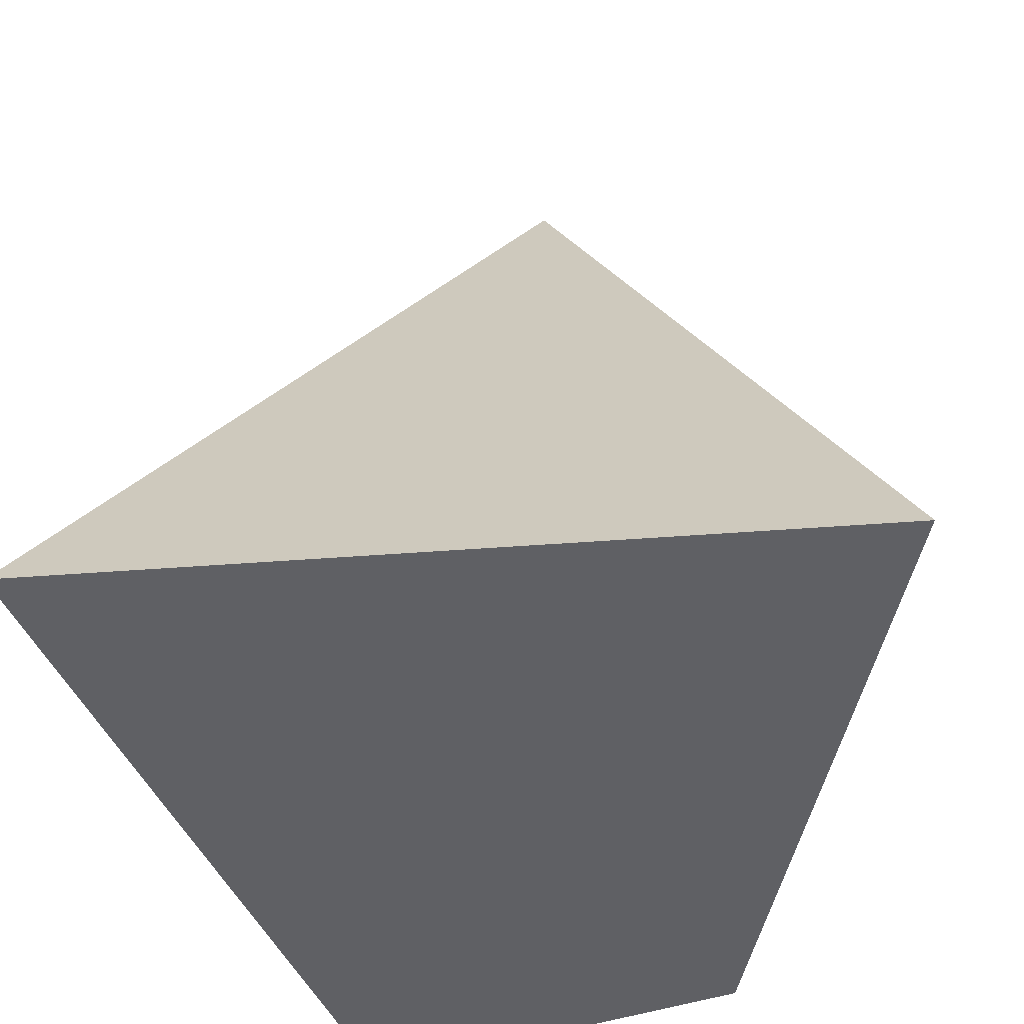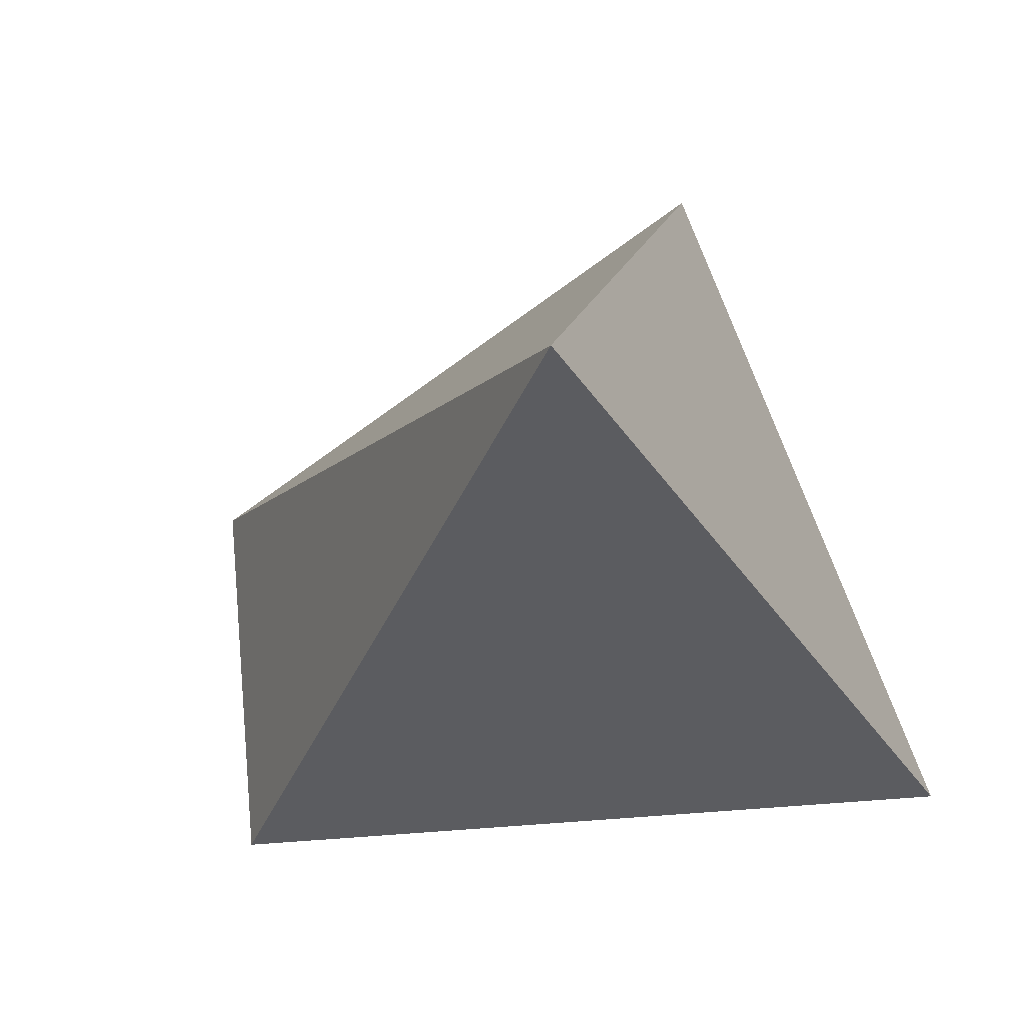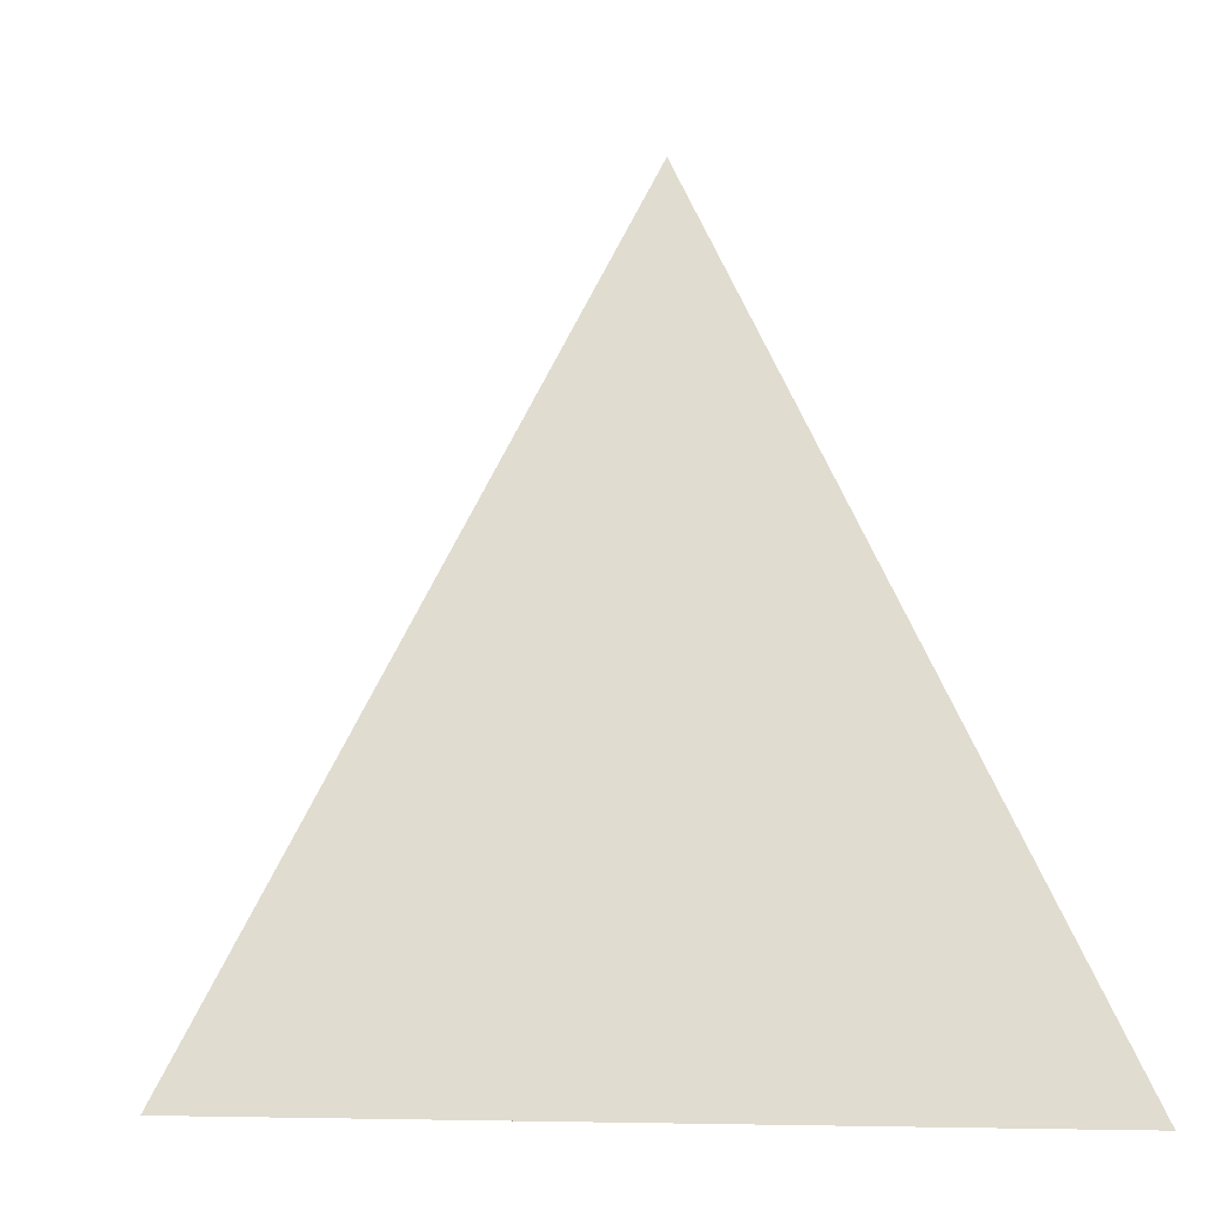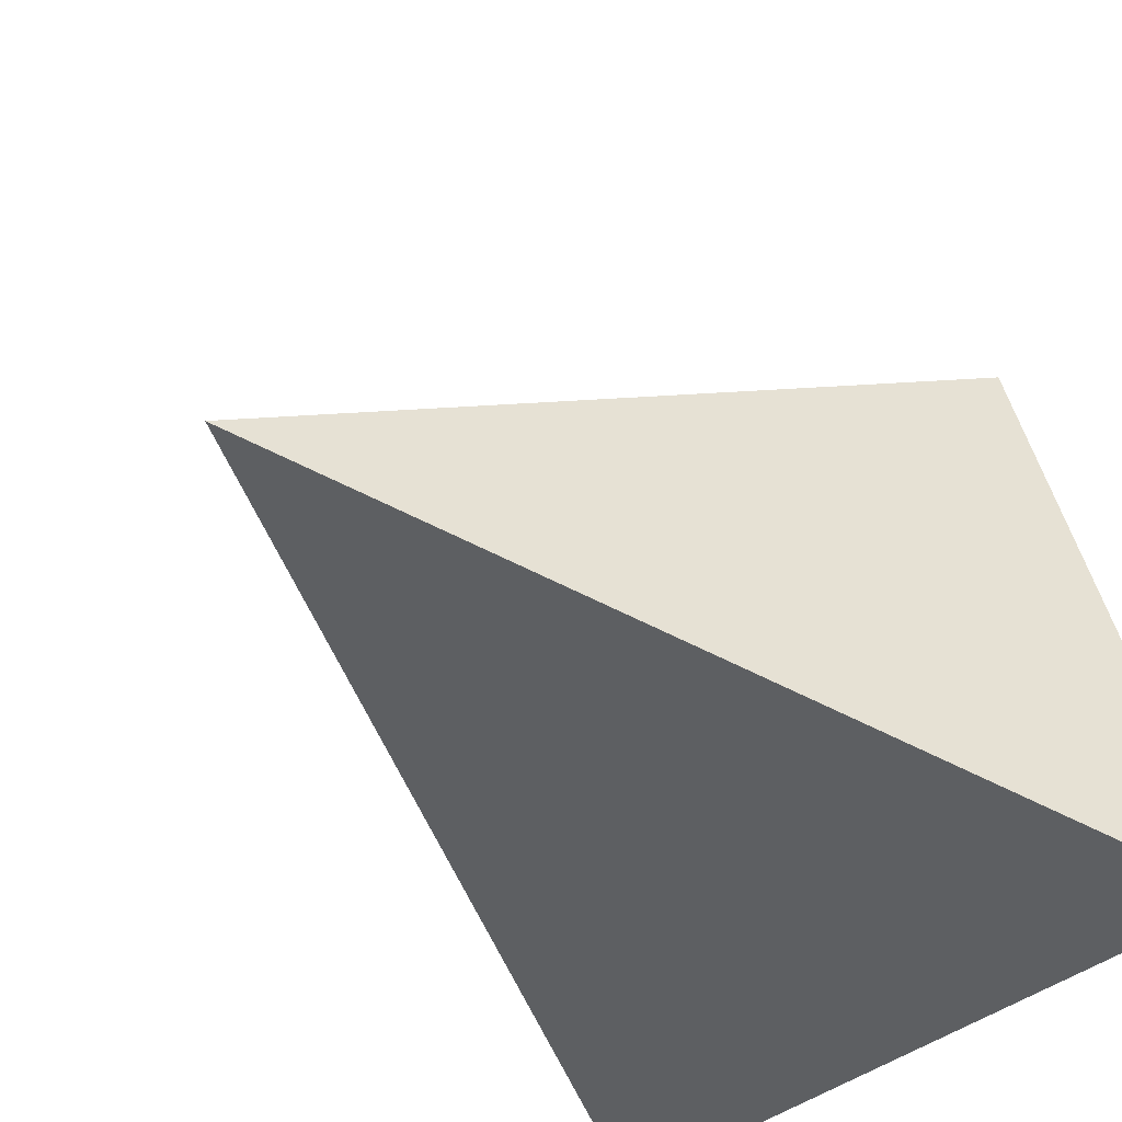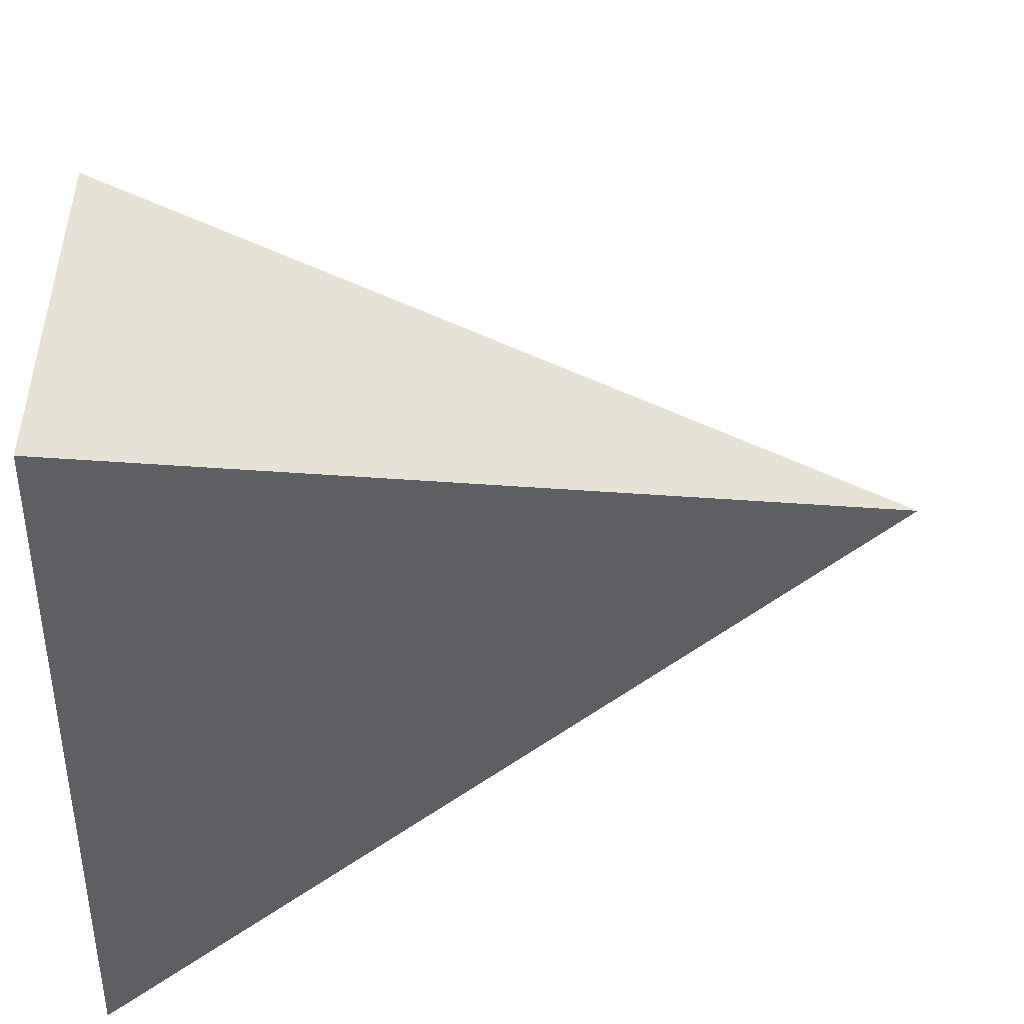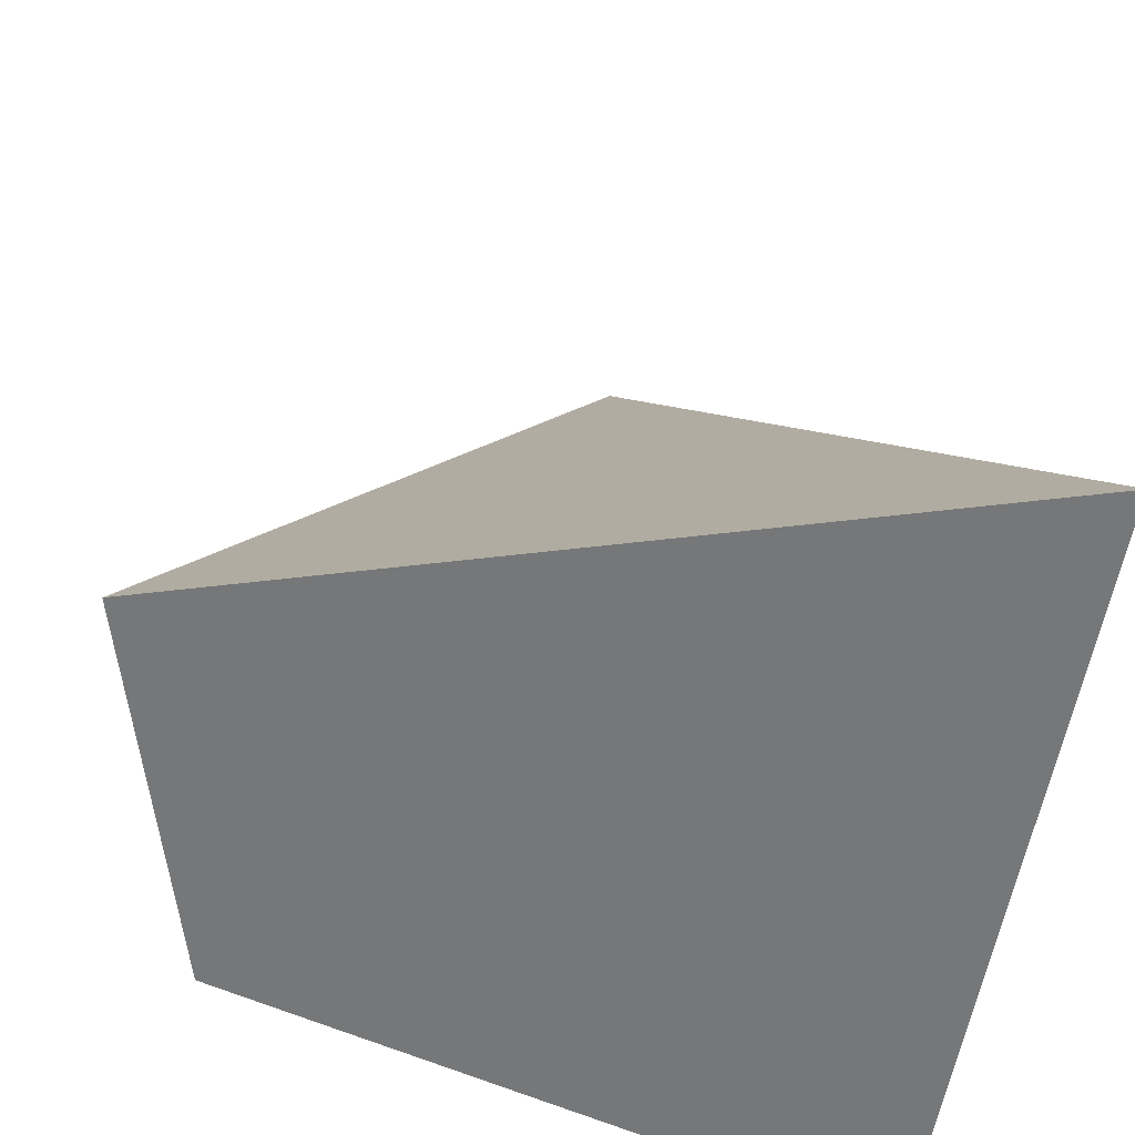
<metadata>
{"format":"obj","ext":"obj","renderer":"f3d","projection":"perspective","resolution":1024,"background":"white","views":[{"elev":-45.1,"azim":-172.6,"up":"+Y"},{"elev":77.2,"azim":71.3,"up":"+Y"},{"elev":-4.8,"azim":85.7,"up":"+Y"},{"elev":-32.0,"azim":-129.7,"up":"+Z"},{"elev":58.6,"azim":91.5,"up":"+Z"},{"elev":-57.0,"azim":82.4,"up":"+Y"}]}
</metadata>
<code>
v -2.213 -2.789 4.69
v 2.884 -2.789 5.966
v -0.2838 8.365 0.06406
v 5.604 -2.789 -4.458
v -5 -2.789 -4.034
f 1 2 3
f 3 4 5
f 4 2 5
f 5 2 1
f 5 1 3
f 2 4 3

</code>
